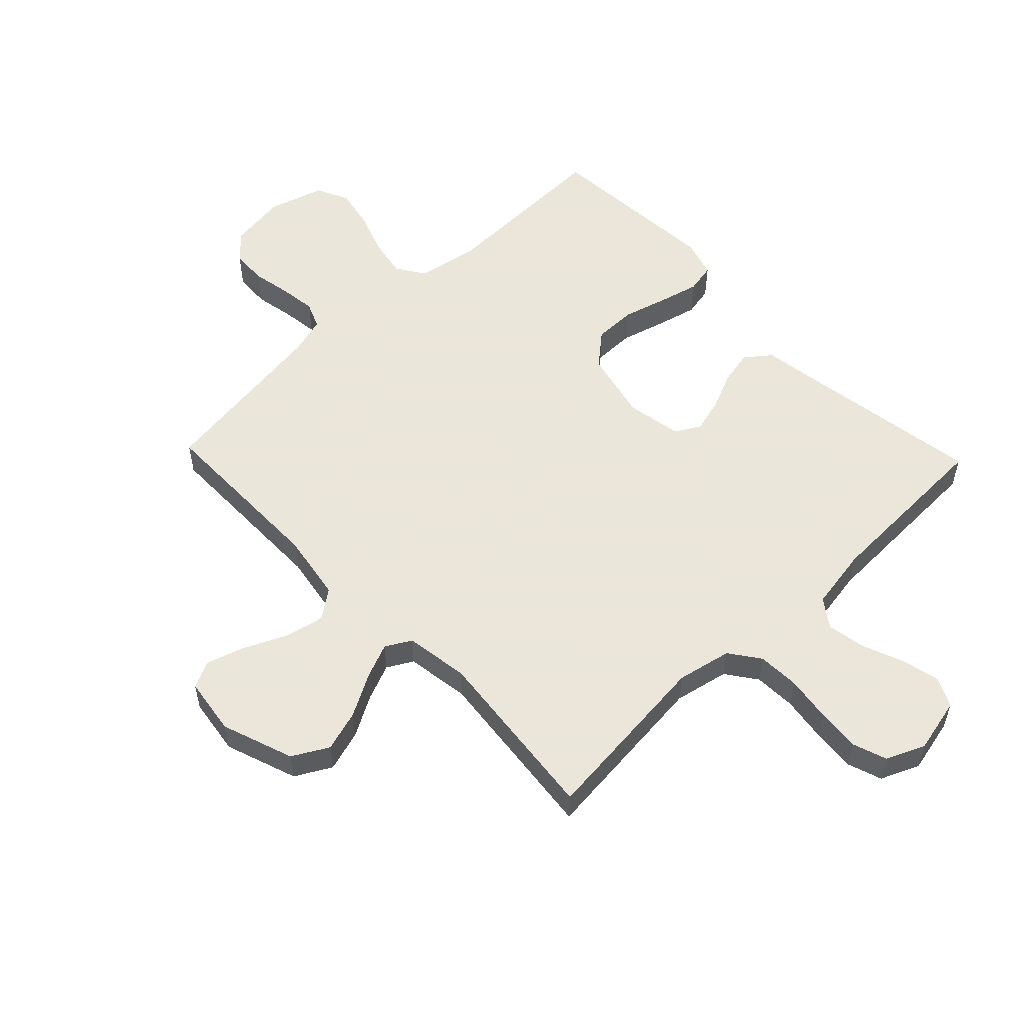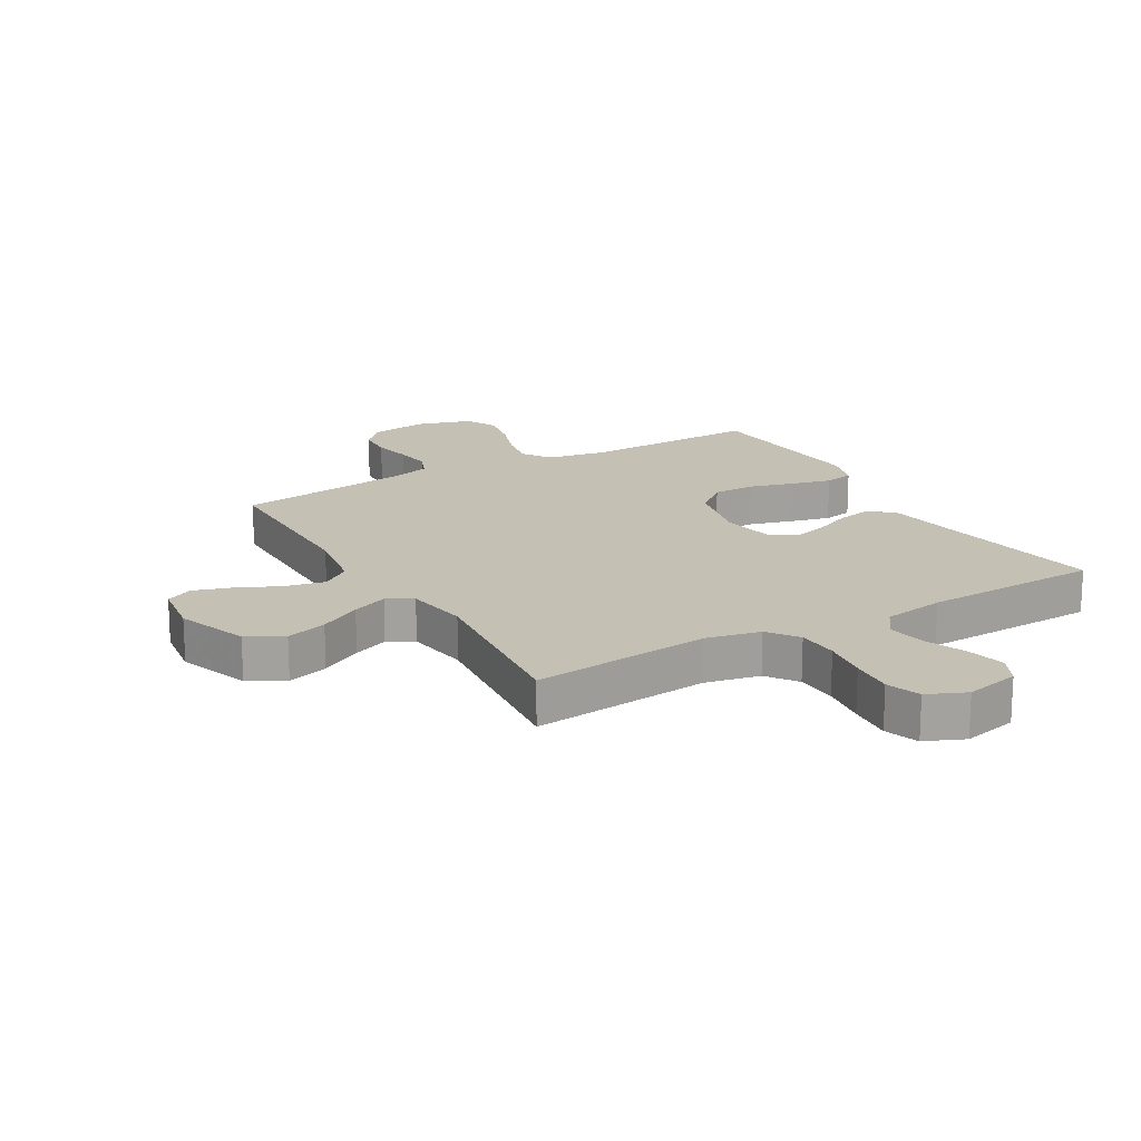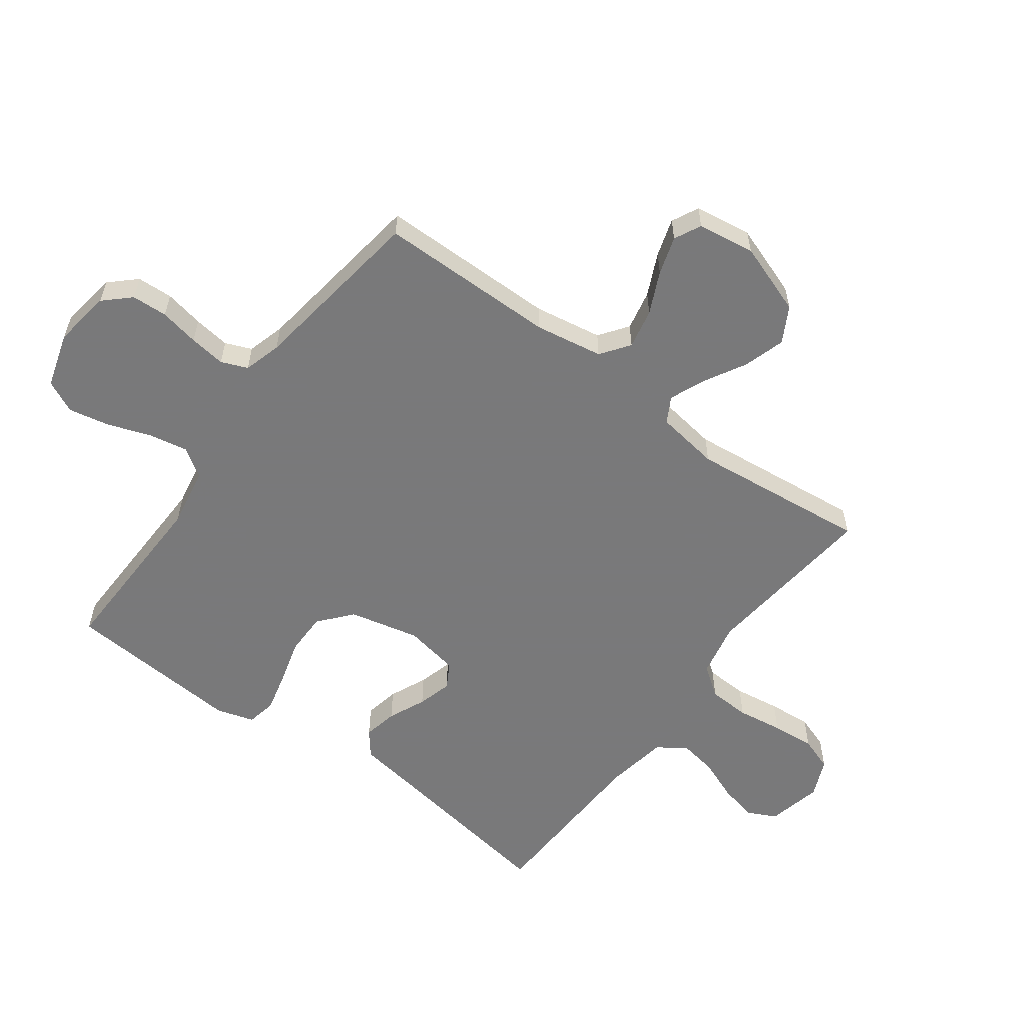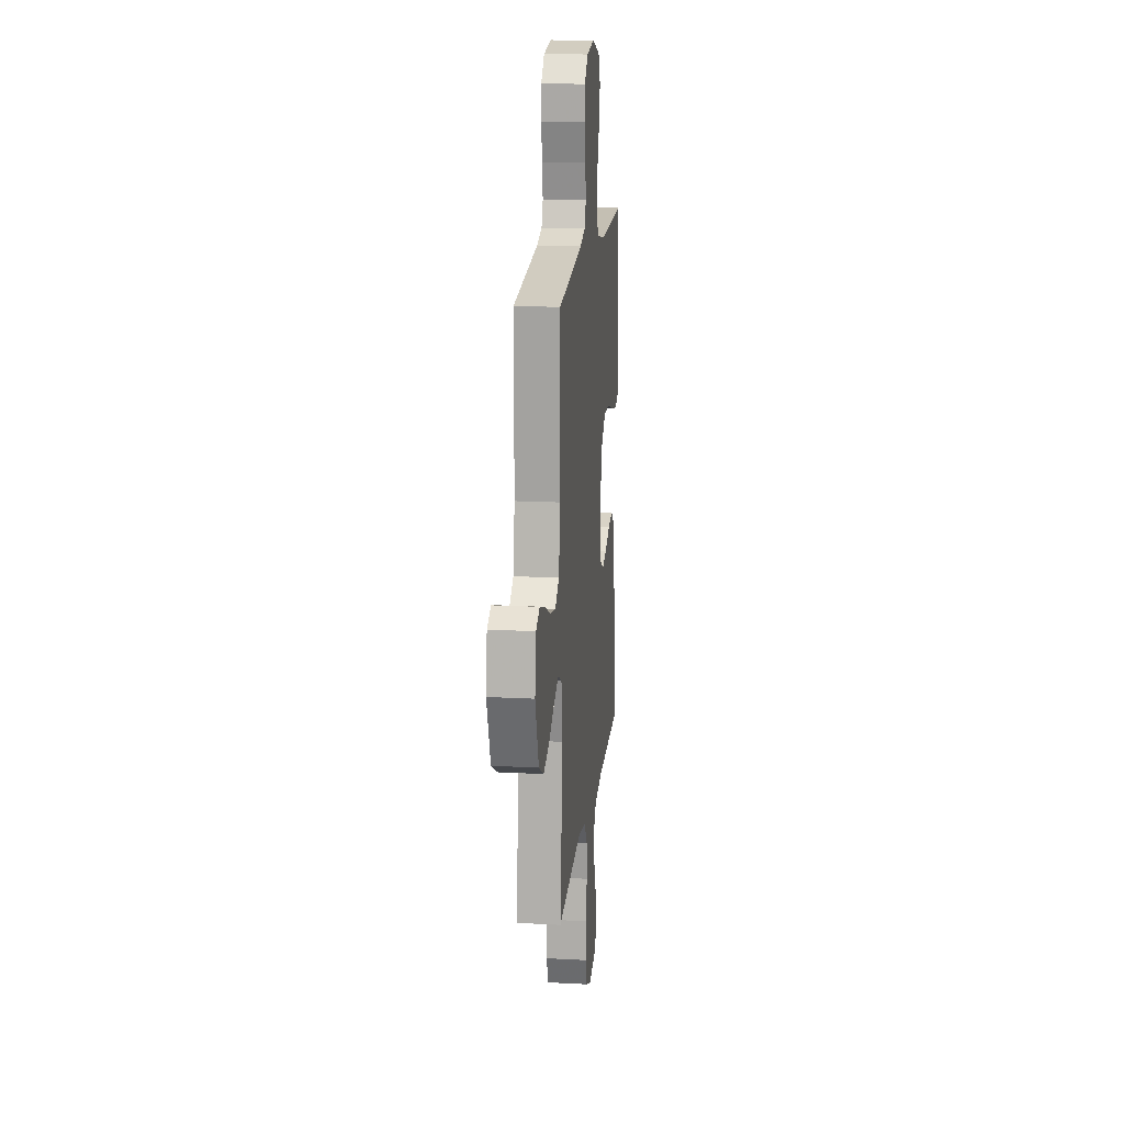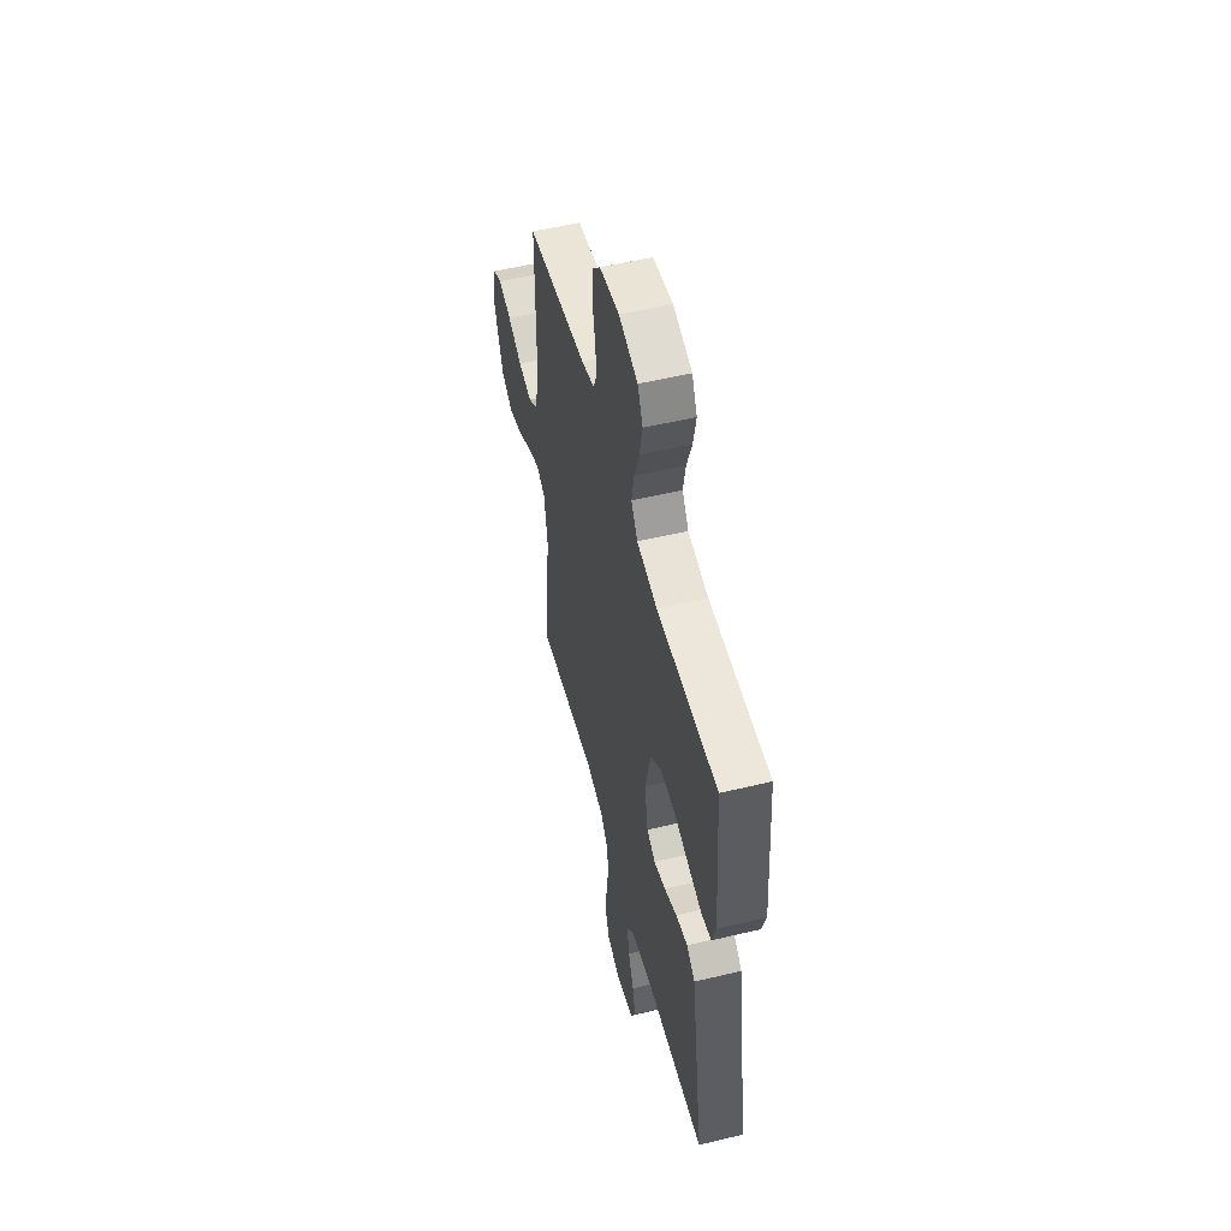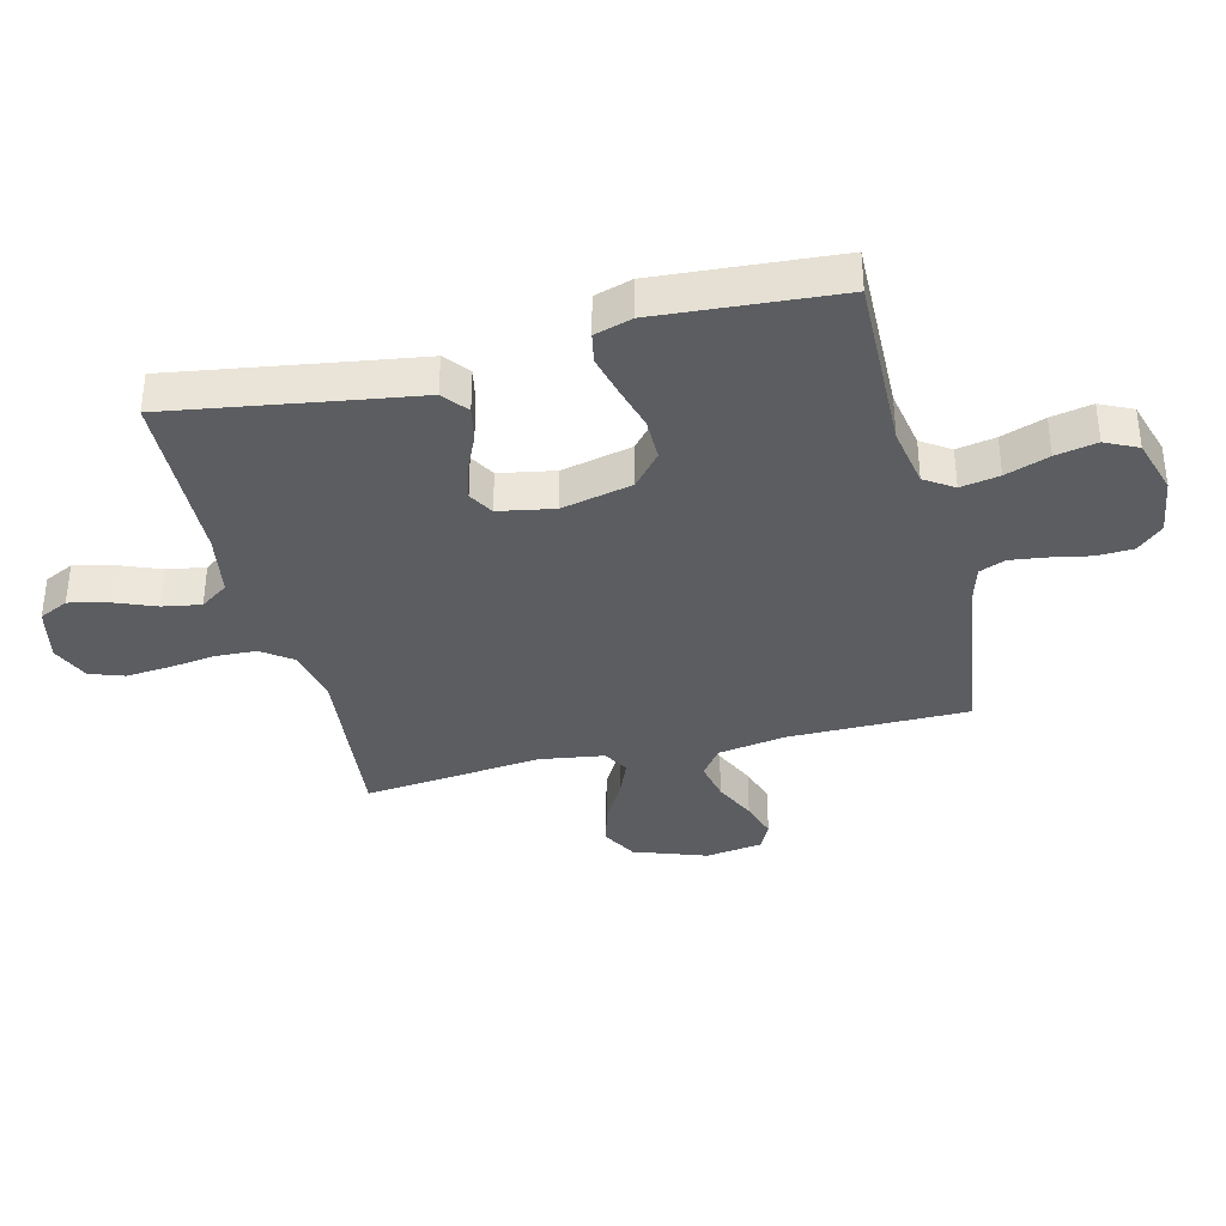
<metadata>
{"format":"obj","ext":"obj","renderer":"f3d","projection":"perspective","resolution":1024,"background":"white","views":[{"elev":55.0,"azim":136.3,"up":"+Y"},{"elev":18.0,"azim":149.9,"up":"+Y"},{"elev":-57.8,"azim":53.6,"up":"+Y"},{"elev":16.5,"azim":96.2,"up":"+Z"},{"elev":53.6,"azim":-104.4,"up":"+Z"},{"elev":-36.1,"azim":-76.0,"up":"+Y"}]}
</metadata>
<code>
v -0.5 0.07 -0.5
v -0.453 0.07 -0.2
v -0.437 0.07 -0.094
v -0.395 0.07 -0.061
v -0.337 0.07 -0.073
v -0.274 0.07 -0.101
v -0.216 0.07 -0.117
v -0.174 0.07 -0.093
v -0.157 0.07 0
v -0.184 0.07 0.118
v -0.239 0.07 0.165
v -0.31 0.07 0.165
v -0.385 0.07 0.144
v -0.453 0.07 0.127
v -0.503 0.07 0.137
v -0.522 0.07 0.2
v -0.5 0.07 0.5
v -0.2 0.07 0.493
v -0.099 0.07 0.511
v -0.067 0.07 0.559
v -0.079 0.07 0.624
v -0.105 0.07 0.697
v -0.119 0.07 0.766
v -0.093 0.07 0.82
v 0 0.07 0.848
v 0.097 0.07 0.834
v 0.137 0.07 0.791
v 0.14 0.07 0.731
v 0.127 0.07 0.665
v 0.119 0.07 0.604
v 0.137 0.07 0.56
v 0.2 0.07 0.542
v 0.5 0.07 0.5
v 0.501 0.07 0.2
v 0.52 0.07 0.086
v 0.568 0.07 0.051
v 0.635 0.07 0.065
v 0.706 0.07 0.098
v 0.77 0.07 0.118
v 0.815 0.07 0.096
v 0.829 0.07 0
v 0.786 0.07 -0.121
v 0.726 0.07 -0.154
v 0.657 0.07 -0.133
v 0.587 0.07 -0.094
v 0.527 0.07 -0.069
v 0.484 0.07 -0.093
v 0.468 0.07 -0.2
v 0.5 0.07 -0.5
v 0.2 0.07 -0.469
v 0.108 0.07 -0.488
v 0.071 0.07 -0.539
v 0.068 0.07 -0.609
v 0.079 0.07 -0.686
v 0.085 0.07 -0.759
v 0.065 0.07 -0.816
v 0 0.07 -0.844
v -0.092 0.07 -0.823
v -0.116 0.07 -0.774
v -0.101 0.07 -0.71
v -0.073 0.07 -0.64
v -0.062 0.07 -0.576
v -0.095 0.07 -0.529
v -0.2 0.07 -0.511
v -0.5 0 -0.5
v -0.453 0 -0.2
v -0.437 0 -0.094
v -0.395 0 -0.061
v -0.337 0 -0.073
v -0.274 0 -0.101
v -0.216 0 -0.117
v -0.174 0 -0.093
v -0.157 0 0
v -0.184 0 0.118
v -0.239 0 0.165
v -0.31 0 0.165
v -0.385 0 0.144
v -0.453 0 0.127
v -0.503 0 0.137
v -0.522 0 0.2
v -0.5 0 0.5
v -0.2 0 0.493
v -0.099 0 0.511
v -0.067 0 0.559
v -0.079 0 0.624
v -0.105 0 0.697
v -0.119 0 0.766
v -0.093 0 0.82
v 0 0 0.848
v 0.097 0 0.834
v 0.137 0 0.791
v 0.14 0 0.731
v 0.127 0 0.665
v 0.119 0 0.604
v 0.137 0 0.56
v 0.2 0 0.542
v 0.5 0 0.5
v 0.501 0 0.2
v 0.52 0 0.086
v 0.568 0 0.051
v 0.635 0 0.065
v 0.706 0 0.098
v 0.77 0 0.118
v 0.815 0 0.096
v 0.829 0 0
v 0.786 0 -0.121
v 0.726 0 -0.154
v 0.657 0 -0.133
v 0.587 0 -0.094
v 0.527 0 -0.069
v 0.484 0 -0.093
v 0.468 0 -0.2
v 0.5 0 -0.5
v 0.2 0 -0.469
v 0.108 0 -0.488
v 0.071 0 -0.539
v 0.068 0 -0.609
v 0.079 0 -0.686
v 0.085 0 -0.759
v 0.065 0 -0.816
v 0 0 -0.844
v -0.092 0 -0.823
v -0.116 0 -0.774
v -0.101 0 -0.71
v -0.073 0 -0.64
v -0.062 0 -0.576
v -0.095 0 -0.529
v -0.2 0 -0.511
f 58 59 60 61
f 58 61 62
f 57 58 62
f 56 57 62
f 53 54 55 56
f 53 56 62
f 52 53 62 63
f 48 49 50
f 47 48 50 51
f 42 43 44 45
f 42 45 46
f 41 42 46
f 40 41 46
f 37 38 39 40
f 36 37 40 46
f 35 36 46 47
f 32 33 34
f 31 32 34 35
f 26 27 28 29
f 26 29 30
f 25 26 30
f 24 25 30 31
f 21 22 23 24
f 20 21 24 31
f 15 16 17 18
f 15 18 19
f 12 13 14 15
f 12 15 19
f 11 12 19 20
f 3 4 5 6
f 2 3 6 7
f 64 1 2 7
f 51 52 63 64
f 51 64 7 8
f 47 51 8 9
f 35 47 9 10
f 20 31 35
f 10 11 20 35
f 125 124 123 122
f 126 125 122
f 126 122 121
f 126 121 120
f 120 119 118 117
f 126 120 117
f 127 126 117 116
f 114 113 112
f 115 114 112 111
f 109 108 107 106
f 110 109 106
f 110 106 105
f 110 105 104
f 104 103 102 101
f 110 104 101 100
f 111 110 100 99
f 98 97 96
f 99 98 96 95
f 93 92 91 90
f 94 93 90
f 94 90 89
f 95 94 89 88
f 88 87 86 85
f 95 88 85 84
f 82 81 80 79
f 83 82 79
f 79 78 77 76
f 83 79 76
f 84 83 76 75
f 70 69 68 67
f 71 70 67 66
f 71 66 65 128
f 128 127 116 115
f 72 71 128 115
f 73 72 115 111
f 74 73 111 99
f 99 95 84
f 99 84 75 74
f 1 65 66 2
f 2 66 67 3
f 3 67 68 4
f 4 68 69 5
f 5 69 70 6
f 6 70 71 7
f 7 71 72 8
f 8 72 73 9
f 9 73 74 10
f 10 74 75 11
f 11 75 76 12
f 12 76 77 13
f 13 77 78 14
f 14 78 79 15
f 15 79 80 16
f 16 80 81 17
f 17 81 82 18
f 18 82 83 19
f 19 83 84 20
f 20 84 85 21
f 21 85 86 22
f 22 86 87 23
f 23 87 88 24
f 24 88 89 25
f 25 89 90 26
f 26 90 91 27
f 27 91 92 28
f 28 92 93 29
f 29 93 94 30
f 30 94 95 31
f 31 95 96 32
f 32 96 97 33
f 33 97 98 34
f 34 98 99 35
f 35 99 100 36
f 36 100 101 37
f 37 101 102 38
f 38 102 103 39
f 39 103 104 40
f 40 104 105 41
f 41 105 106 42
f 42 106 107 43
f 43 107 108 44
f 44 108 109 45
f 45 109 110 46
f 46 110 111 47
f 47 111 112 48
f 48 112 113 49
f 49 113 114 50
f 50 114 115 51
f 51 115 116 52
f 52 116 117 53
f 53 117 118 54
f 54 118 119 55
f 55 119 120 56
f 56 120 121 57
f 57 121 122 58
f 58 122 123 59
f 59 123 124 60
f 60 124 125 61
f 61 125 126 62
f 62 126 127 63
f 63 127 128 64
f 64 128 65 1

</code>
